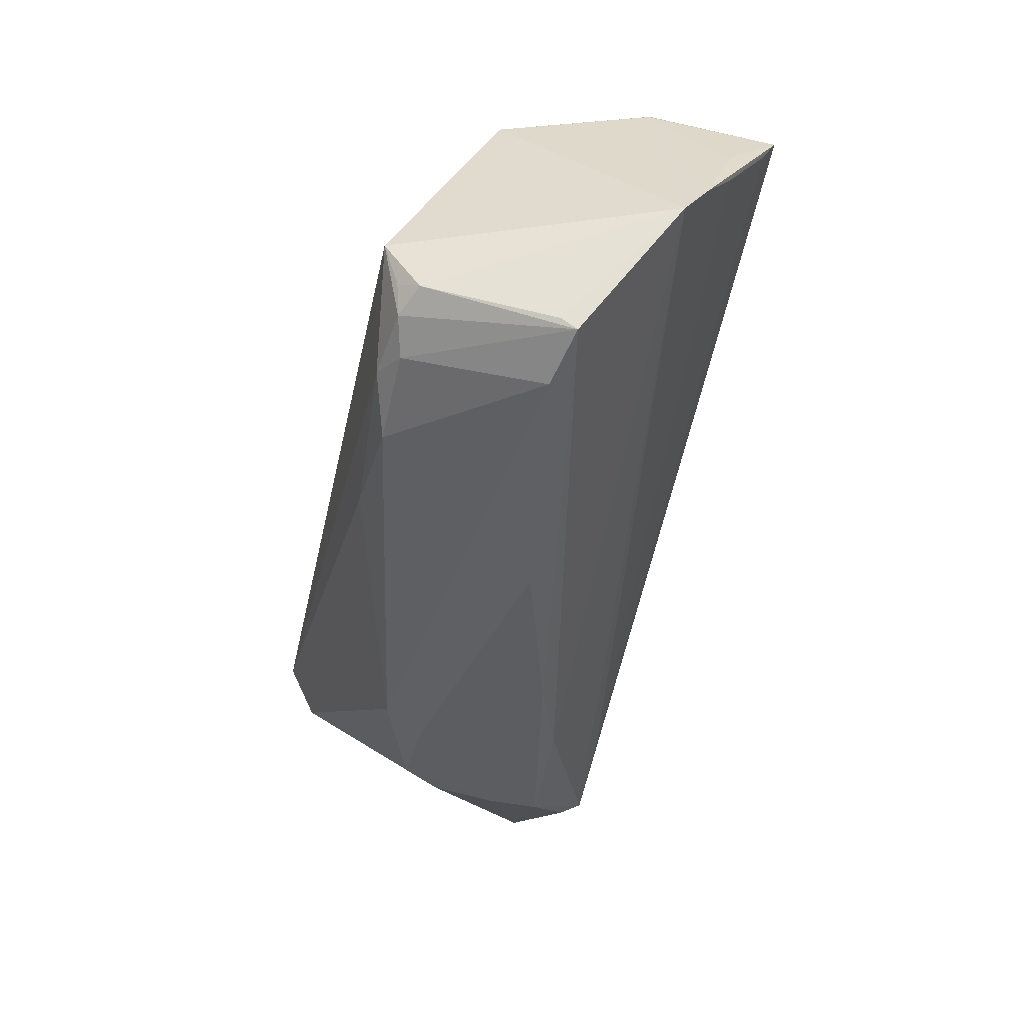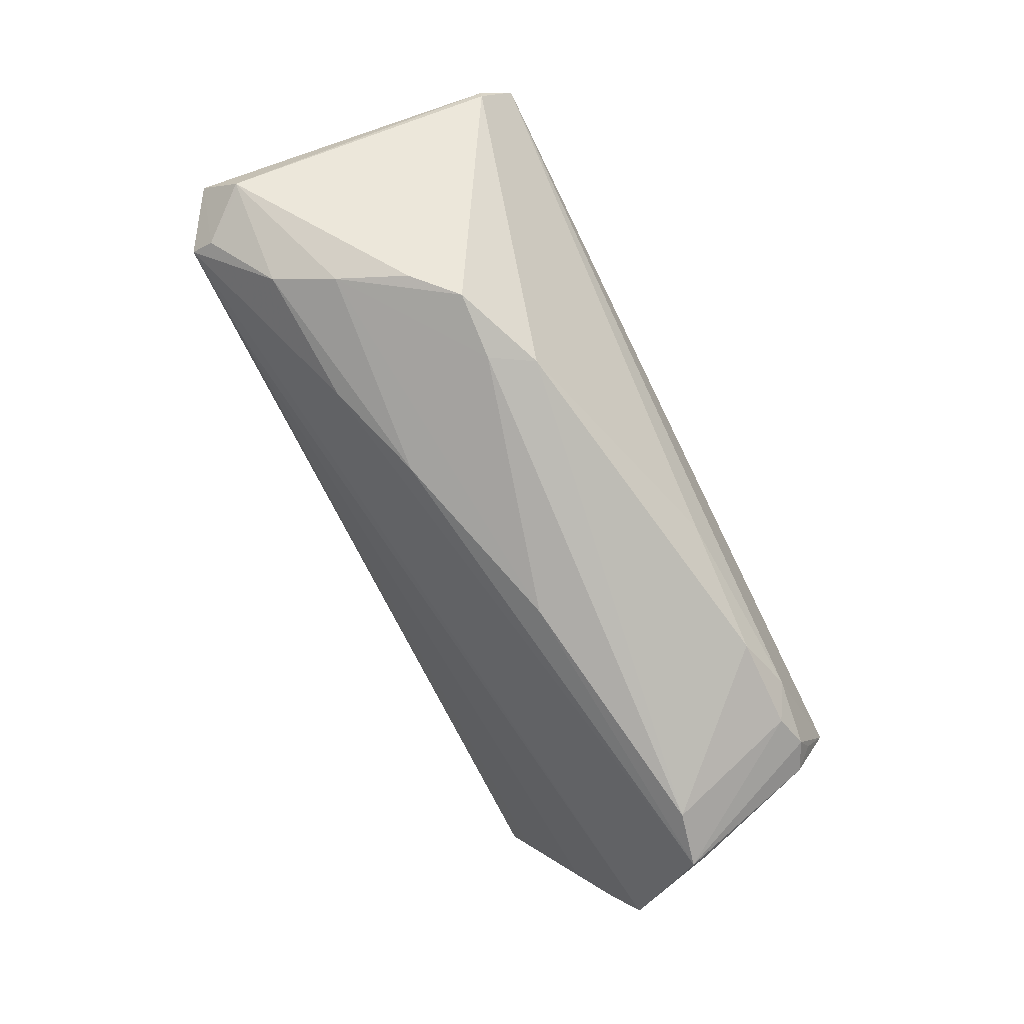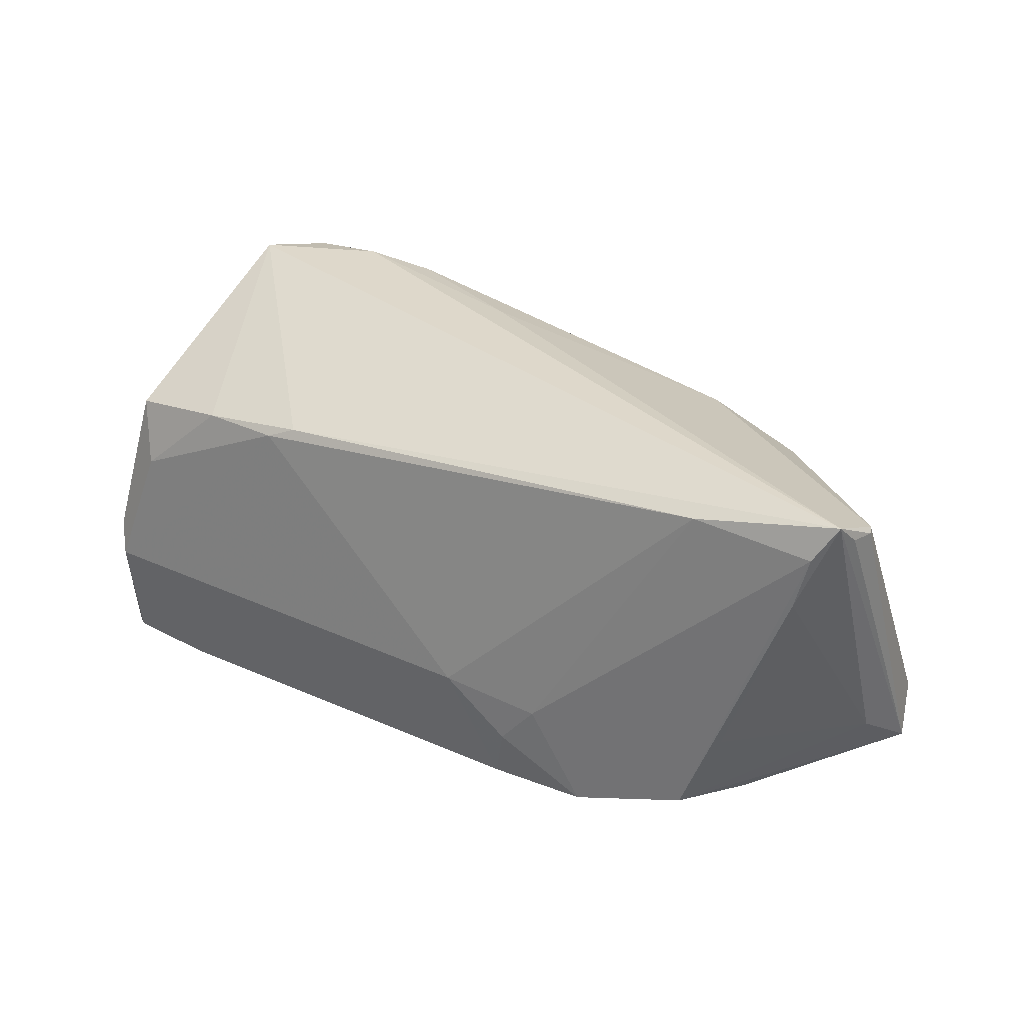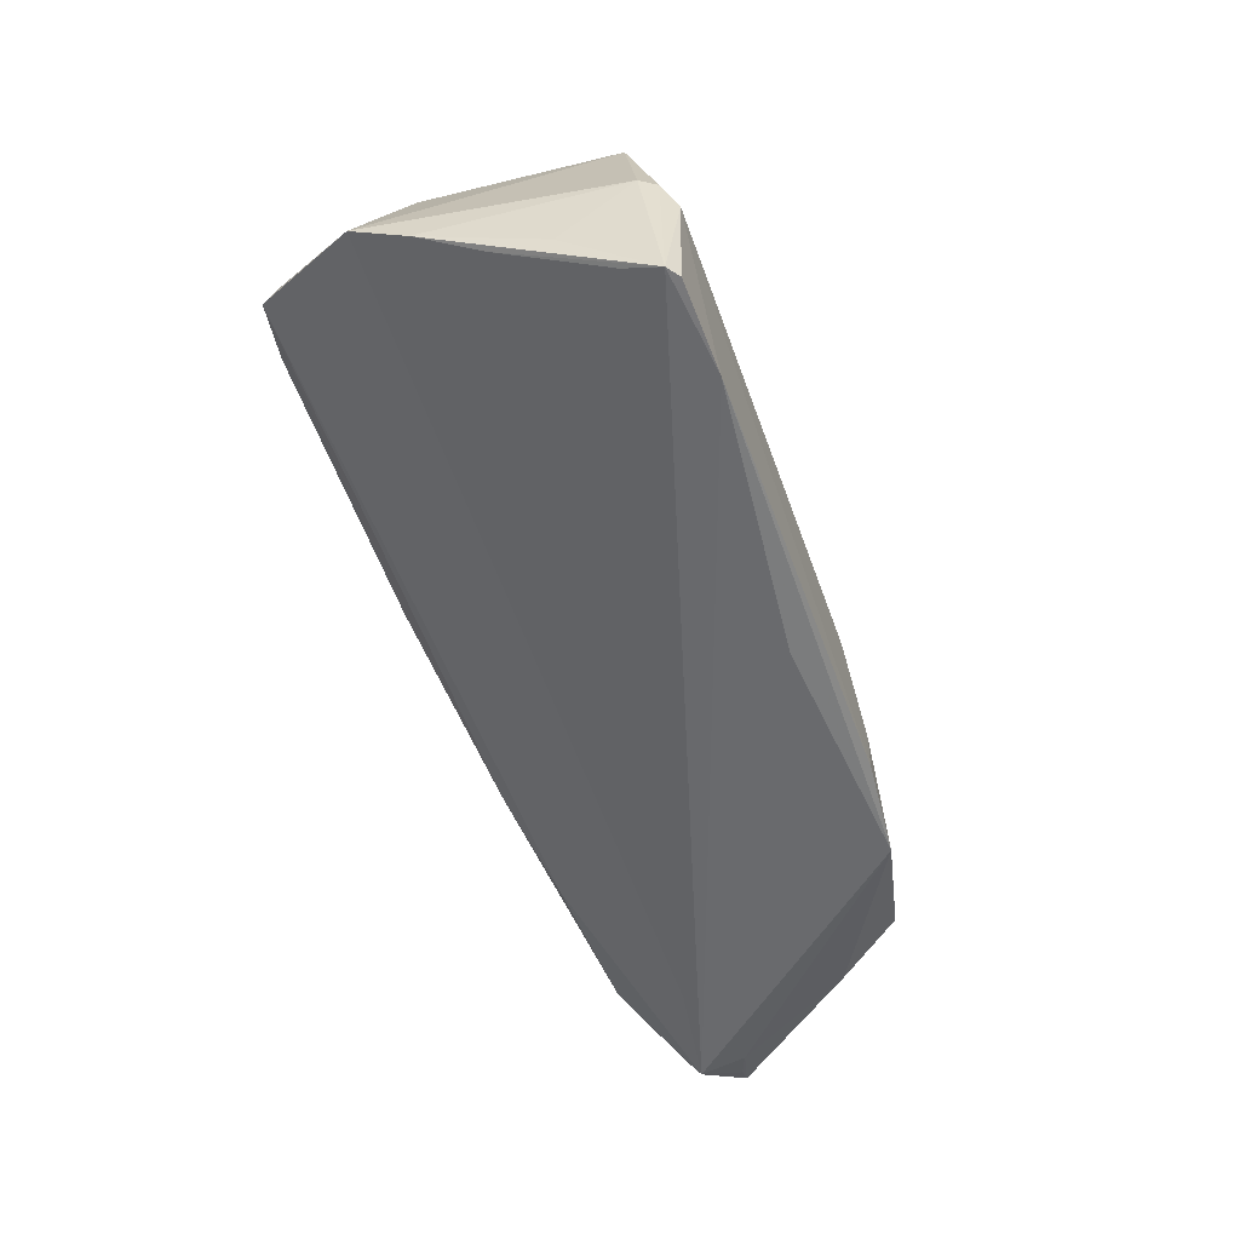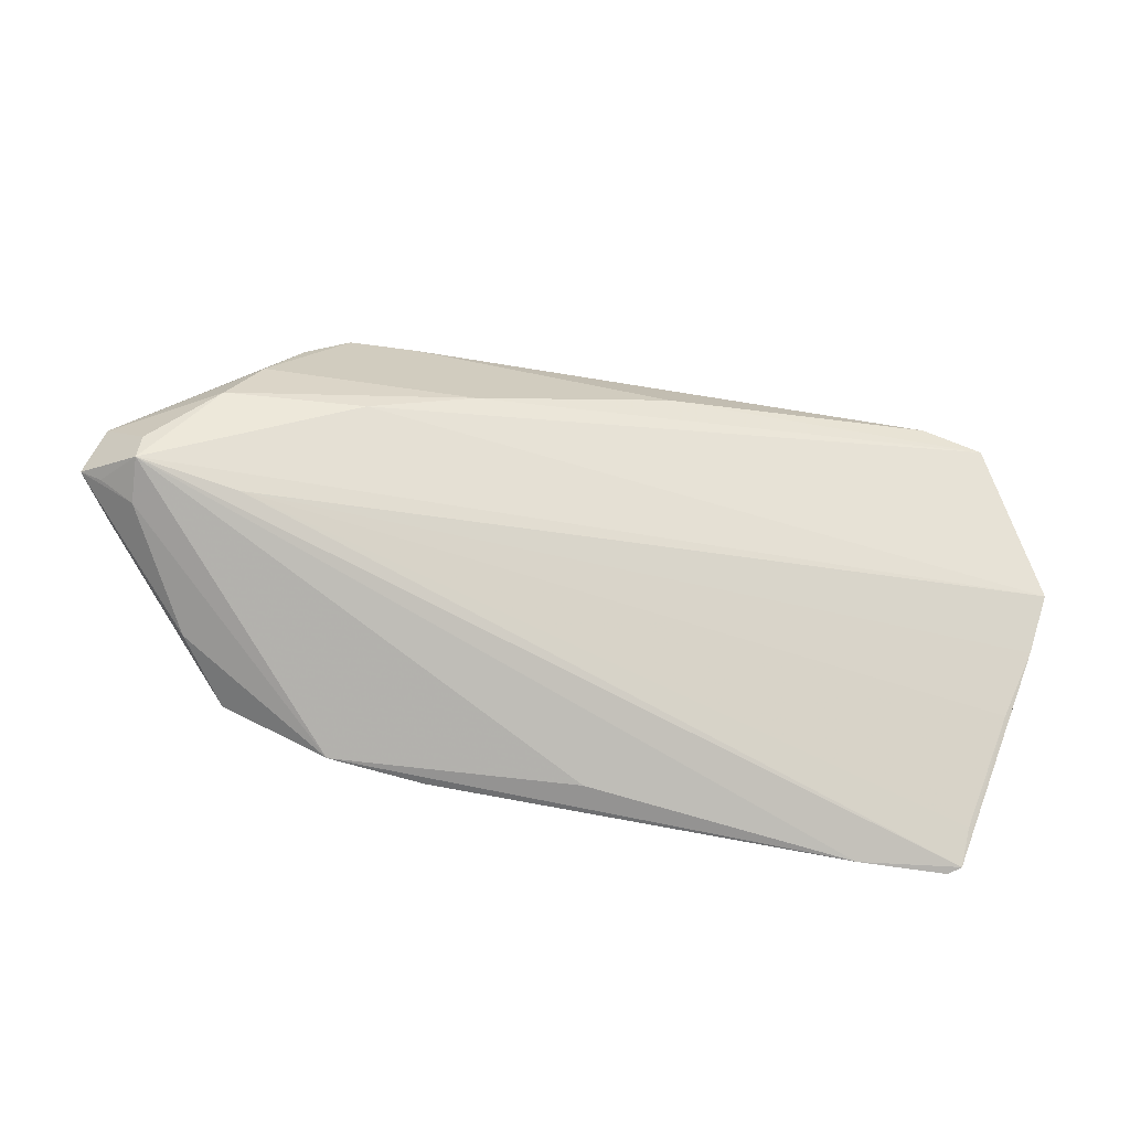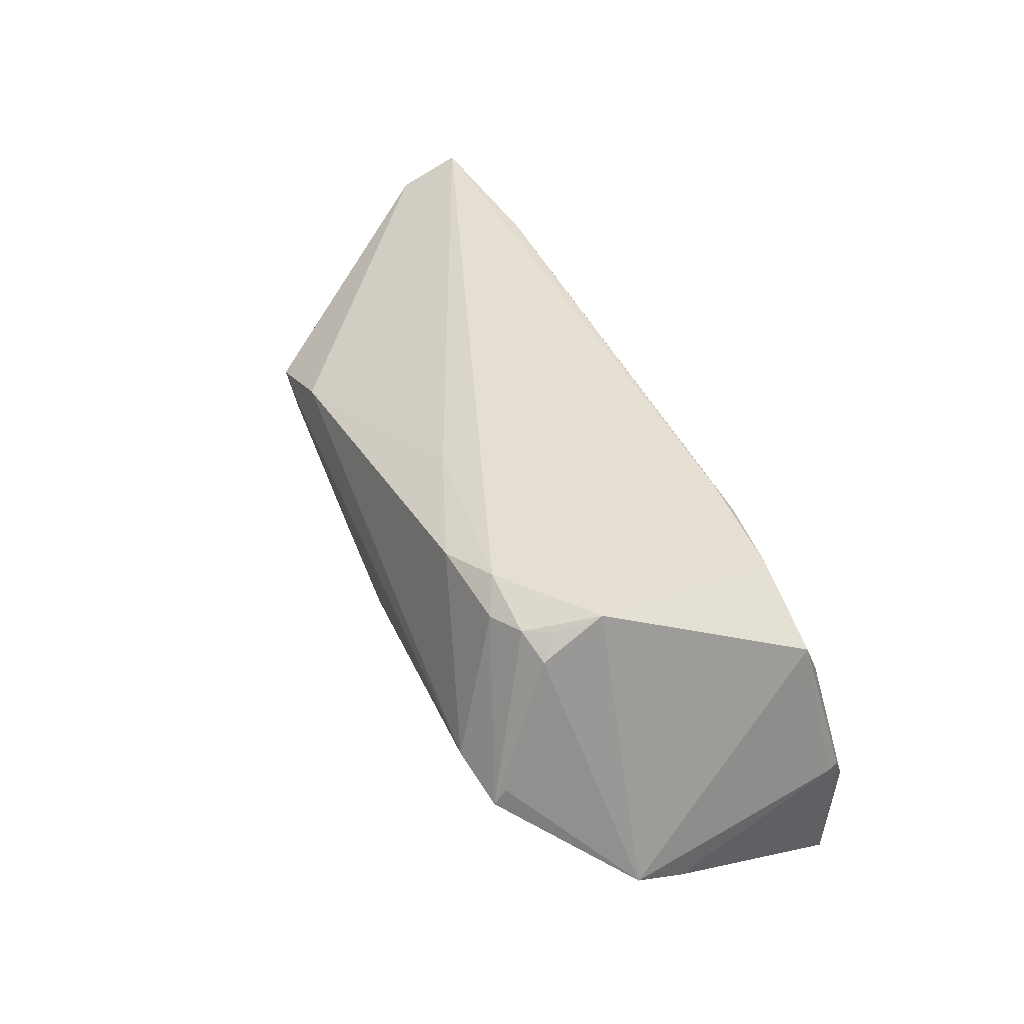
<metadata>
{"format":"obj","ext":"obj","renderer":"f3d","projection":"perspective","resolution":1024,"background":"white","views":[{"elev":-47.9,"azim":-101.9,"up":"+Z"},{"elev":-78.2,"azim":116.1,"up":"+Z"},{"elev":36.7,"azim":31.1,"up":"+Y"},{"elev":-56.0,"azim":-70.5,"up":"+Y"},{"elev":-79.1,"azim":169.8,"up":"+Y"},{"elev":41.8,"azim":-112.9,"up":"+Y"}]}
</metadata>
<code>
v 0.05516 -0.02315 -0.01025
v -0.05964 -0.009358 -0.01057
v 0.05491 -0.02242 -0.004426
v -0.03652 0.01464 0.01773
v 0.04366 -0.005893 -0.02134
v -0.0528 -0.0243 0.01713
v -0.05015 0.002313 -0.02613
v 0.05656 0.0228 0.008027
v 0.05913 -0.01273 0.0002866
v -0.02591 0.01531 0.01843
v -0.03812 0.02186 -0.0216
v -0.008143 -0.001044 -0.026
v 0.02242 0.01341 -0.02468
v -0.05097 -0.0265 0.02281
v 0.05295 0.02122 0.01276
v 0.02582 0.007919 -0.02562
v 0.05676 0.02179 0.003072
v -0.05596 -0.01737 0.003995
v 0.0142 -0.02474 0.02338
v -0.05532 -0.01823 0.01097
v 0.03464 0.008472 -0.02512
v -0.03375 0.02423 -0.0195
v -0.03948 -0.02686 0.02313
v -0.05429 -0.007848 0.01956
v -0.05324 -0.008365 0.02157
v 0.04661 -0.02181 0.01092
v 0.04227 -0.02294 -0.008292
v 0.04496 -0.009838 0.01665
v 0.01509 -0.01803 0.02336
v 0.006324 -0.01111 0.02338
v 0.0552 -0.02004 -0.01227
v 0.04719 -0.01383 -0.01851
v -0.04703 0.0211 -0.01839
v 0.05724 0.02175 0.004357
v 0.02961 -0.01288 -0.01978
v 0.01649 -0.008269 -0.02268
v -0.05842 -0.0131 -0.003694
v 0.05547 0.02578 0.01053
v -0.009255 0.0228 -0.0164
v -0.04294 0.02305 -0.01954
v -0.05194 -0.01242 0.02338
v 0.05949 -0.02009 -0.006126
v 0.03987 0.003137 -0.02336
v 0.04071 -0.02069 0.01922
v 0.06237 -0.0184 -0.006347
v -0.0525 -0.02645 0.02164
v 0.05164 0.01426 0.01368
v -0.04989 0.01197 0.01664
v 0.05975 -0.01384 -0.01156
v -0.02584 0.02204 -0.0225
v 0.03756 0.0227 0.01418
v -0.04239 0.004076 -0.02747
v -0.02227 0.01696 0.0174
v 0.01931 -0.01247 0.02238
v -0.05034 0.004433 -0.02467
v -0.04519 0.02365 -0.01627
v -0.04703 0.004346 0.02032
v 0.06079 -0.01343 -0.0111
v 0.02666 -0.02479 0.02224
v -0.004823 -0.02643 0.01964
v -0.04677 0.02578 -0.01081
f 1 59 60
f 46 18 6
f 35 1 2
f 48 4 61
f 48 61 2
f 45 38 9
f 42 1 45
f 3 59 1
f 3 26 59
f 1 42 3
f 45 26 3
f 3 42 45
f 59 26 44
f 44 9 28
f 44 26 45
f 45 9 44
f 1 46 27
f 27 46 6
f 6 18 27
f 2 1 27
f 7 35 2
f 2 55 7
f 50 13 52
f 24 48 2
f 24 20 46
f 47 44 28
f 47 9 38
f 28 9 47
f 14 46 23
f 23 60 59
f 59 19 23
f 1 60 23
f 23 46 1
f 38 13 39
f 13 50 39
f 12 7 52
f 52 13 16
f 13 21 16
f 16 12 52
f 1 35 32
f 8 38 45
f 17 13 38
f 17 21 13
f 37 24 2
f 20 24 37
f 46 20 37
f 18 46 37
f 2 27 37
f 37 27 18
f 41 46 14
f 14 23 41
f 41 19 30
f 41 23 19
f 54 51 30
f 61 4 53
f 53 38 61
f 53 51 38
f 15 47 38
f 38 51 15
f 51 54 15
f 44 47 15
f 59 44 15
f 15 54 59
f 22 40 61
f 22 39 50
f 61 38 22
f 38 39 22
f 2 61 33
f 33 55 2
f 33 7 55
f 33 40 7
f 11 50 52
f 52 7 11
f 7 40 11
f 11 22 50
f 40 22 11
f 45 1 31
f 1 32 31
f 45 31 58
f 5 16 21
f 12 16 5
f 5 58 32
f 38 8 34
f 34 17 38
f 34 8 45
f 45 58 34
f 34 58 17
f 25 24 46
f 46 41 25
f 48 24 25
f 4 48 57
f 48 25 57
f 57 25 41
f 29 19 59
f 59 54 29
f 30 19 29
f 29 54 30
f 61 40 56
f 56 33 61
f 40 33 56
f 49 31 32
f 32 58 49
f 49 58 31
f 12 5 36
f 36 5 32
f 36 32 35
f 35 7 36
f 7 12 36
f 43 5 21
f 58 5 43
f 21 17 43
f 17 58 43
f 30 51 10
f 51 53 10
f 10 41 30
f 10 57 41
f 10 53 4
f 4 57 10

</code>
